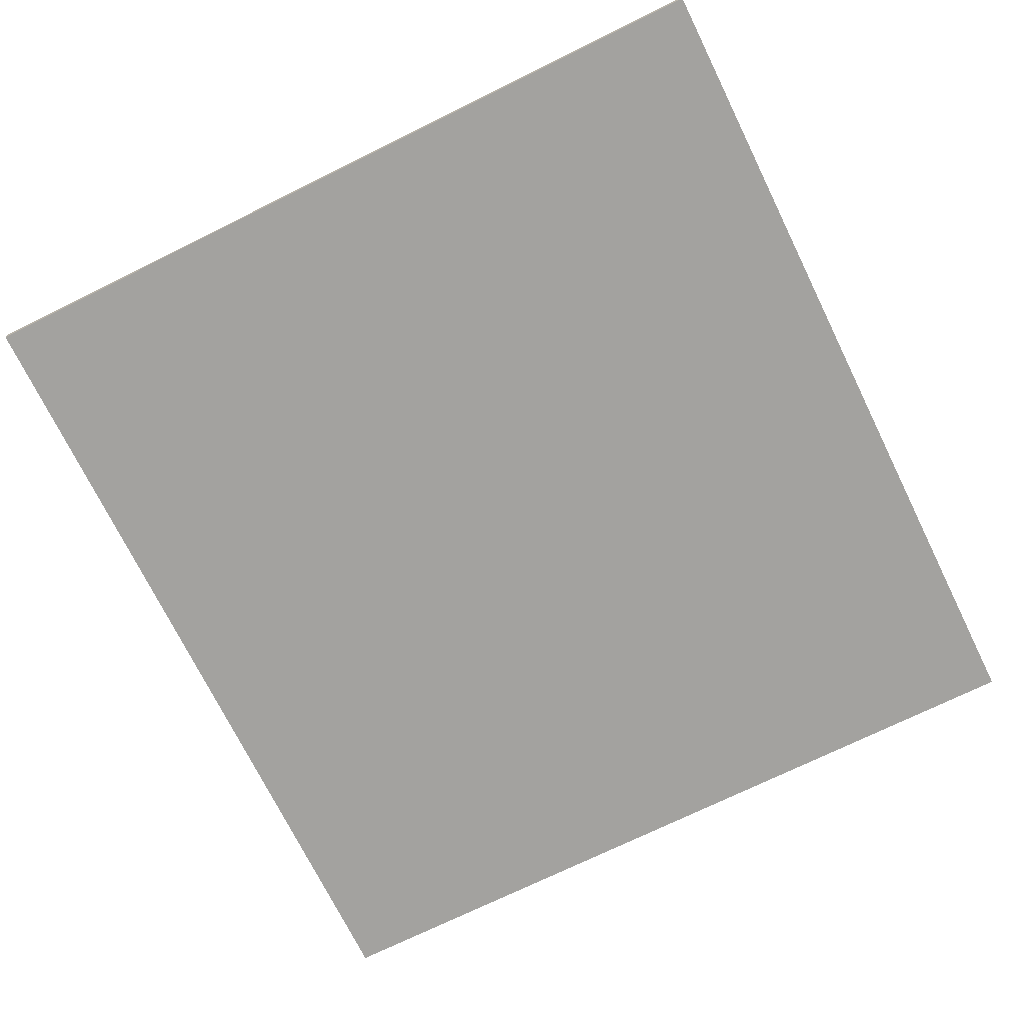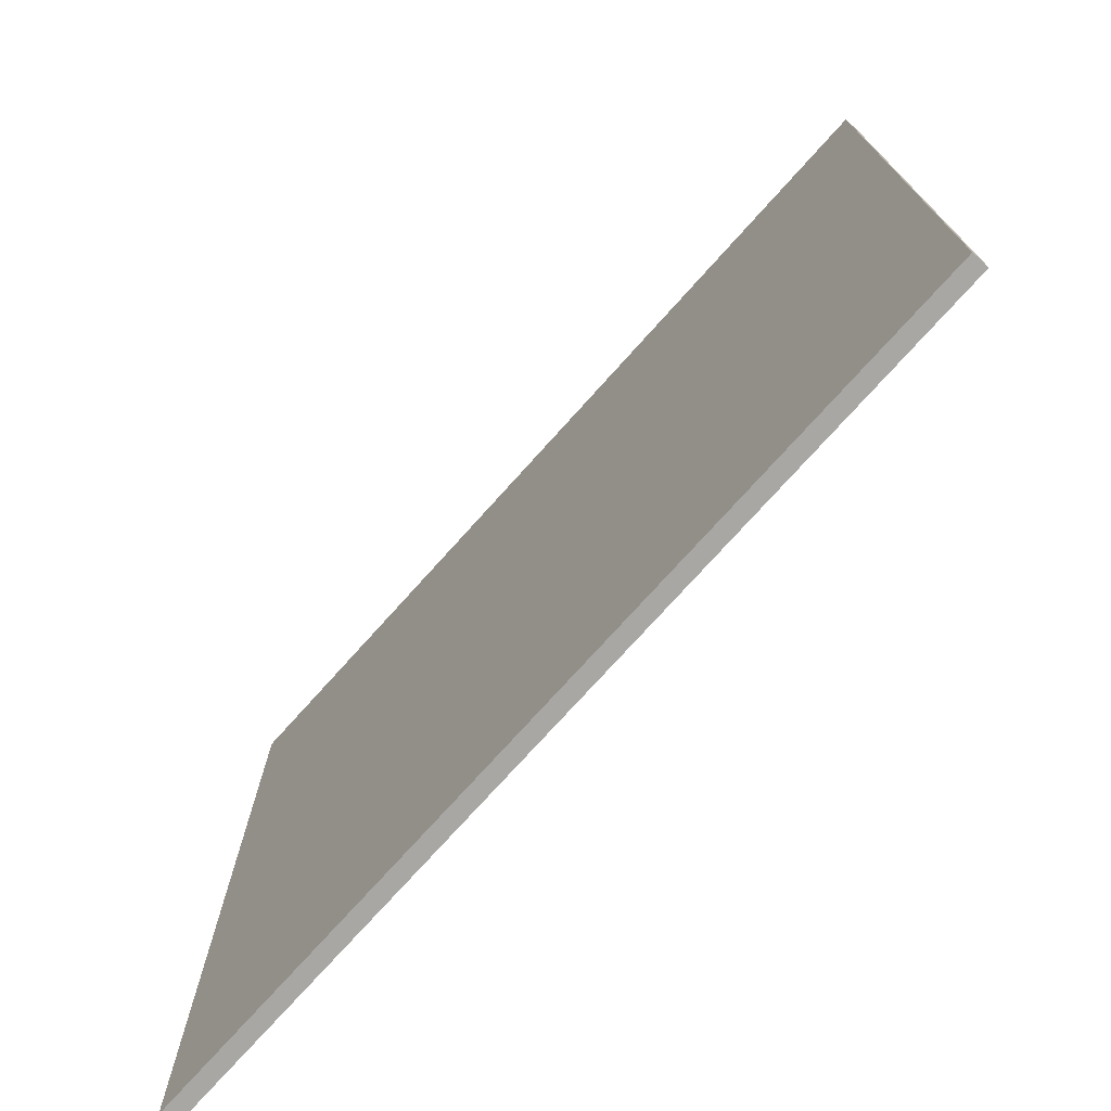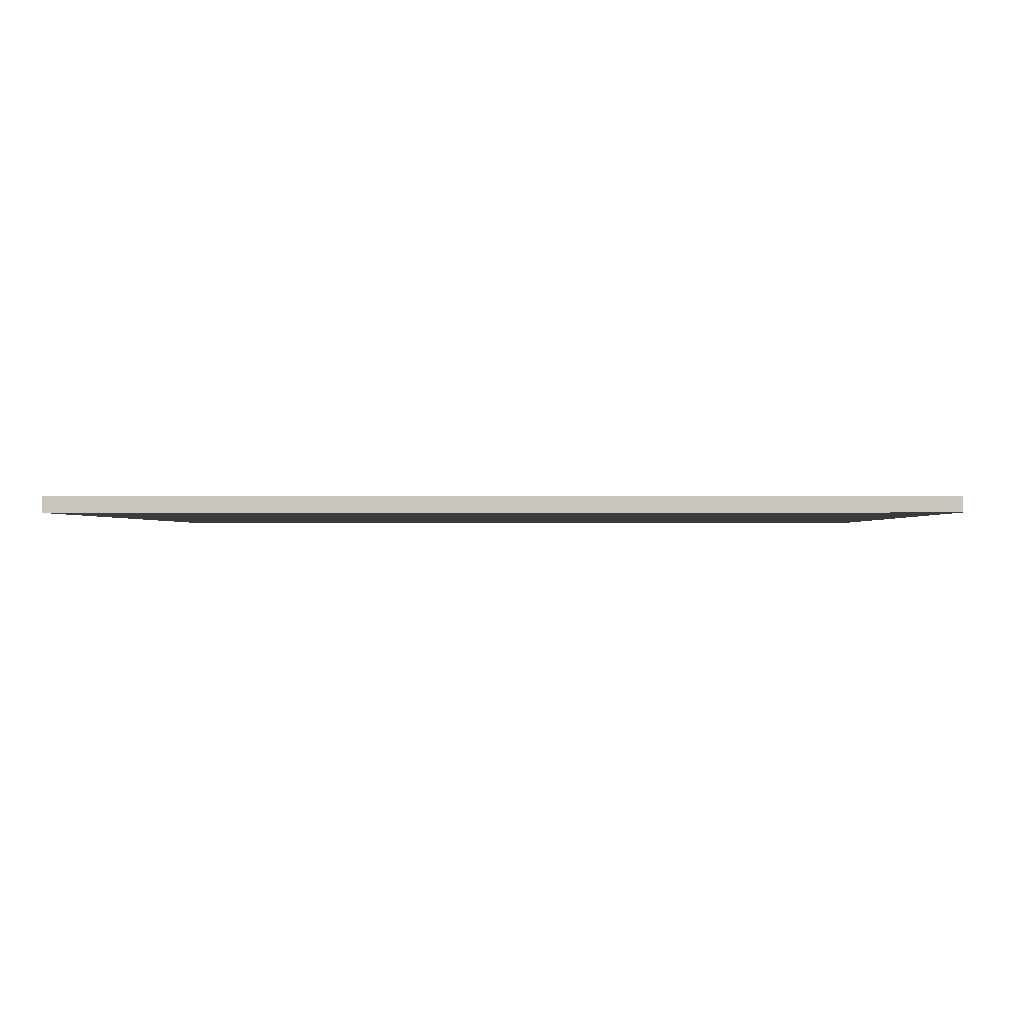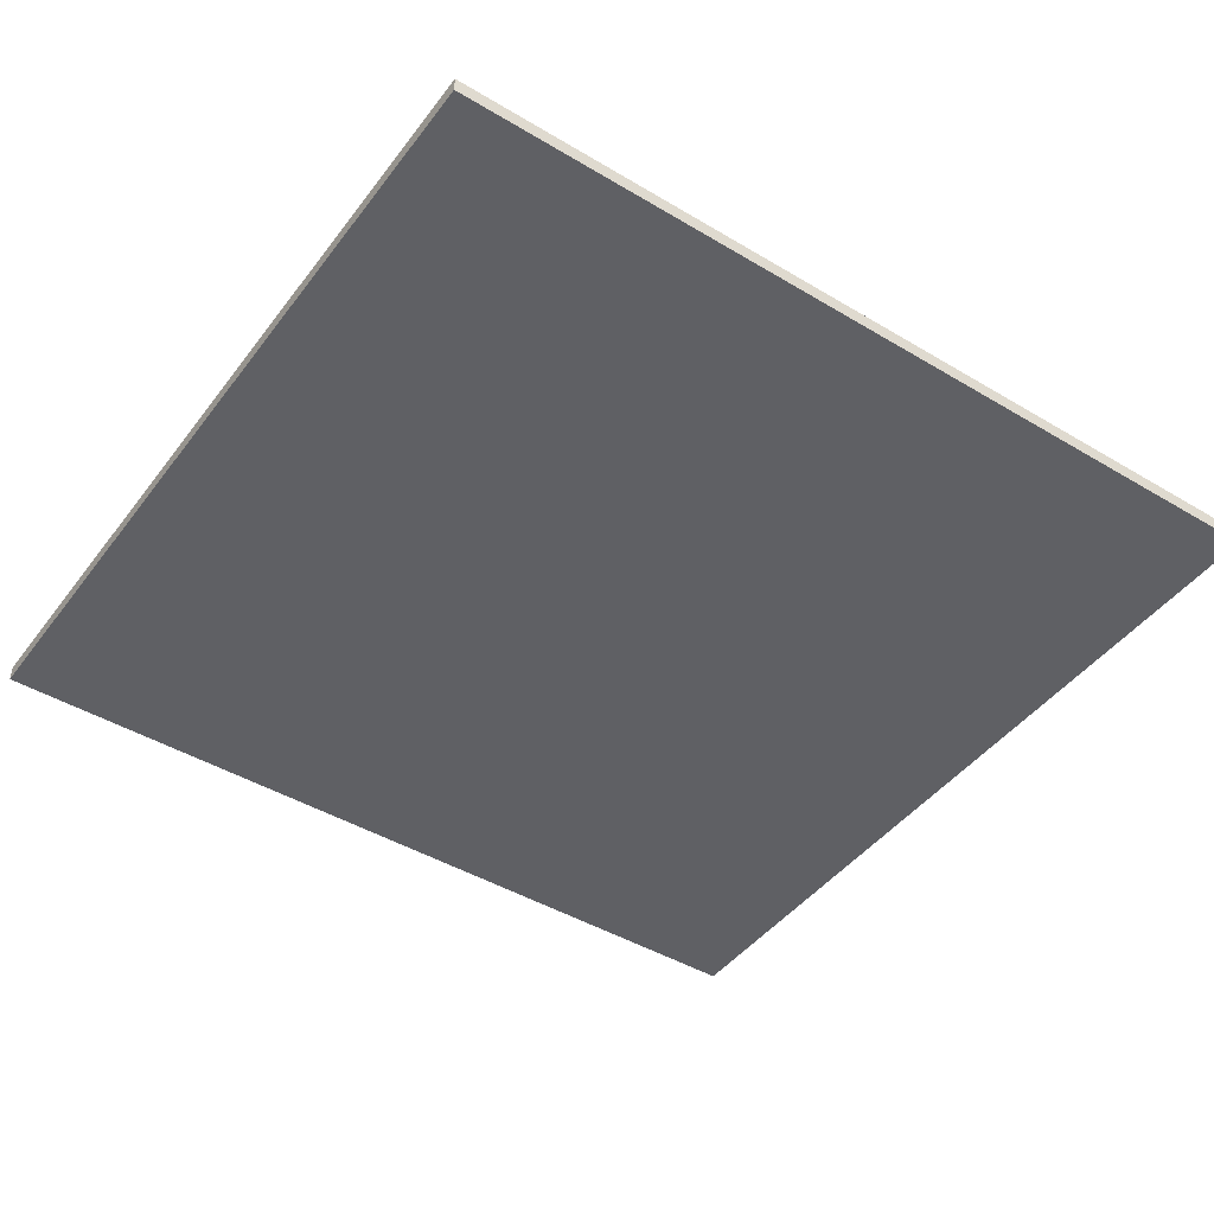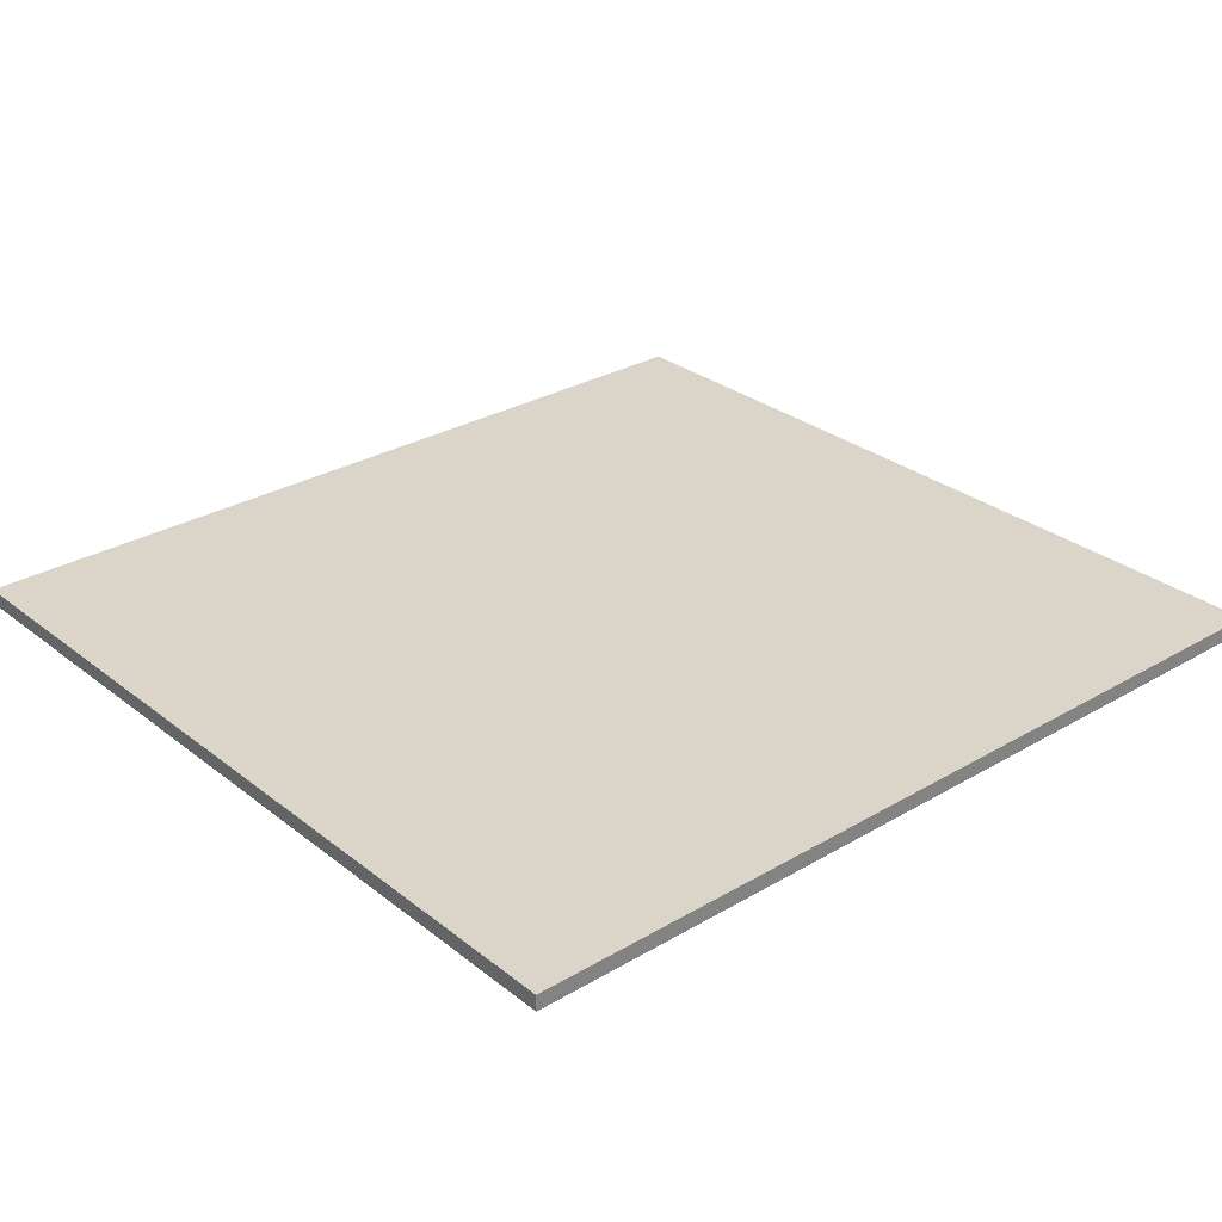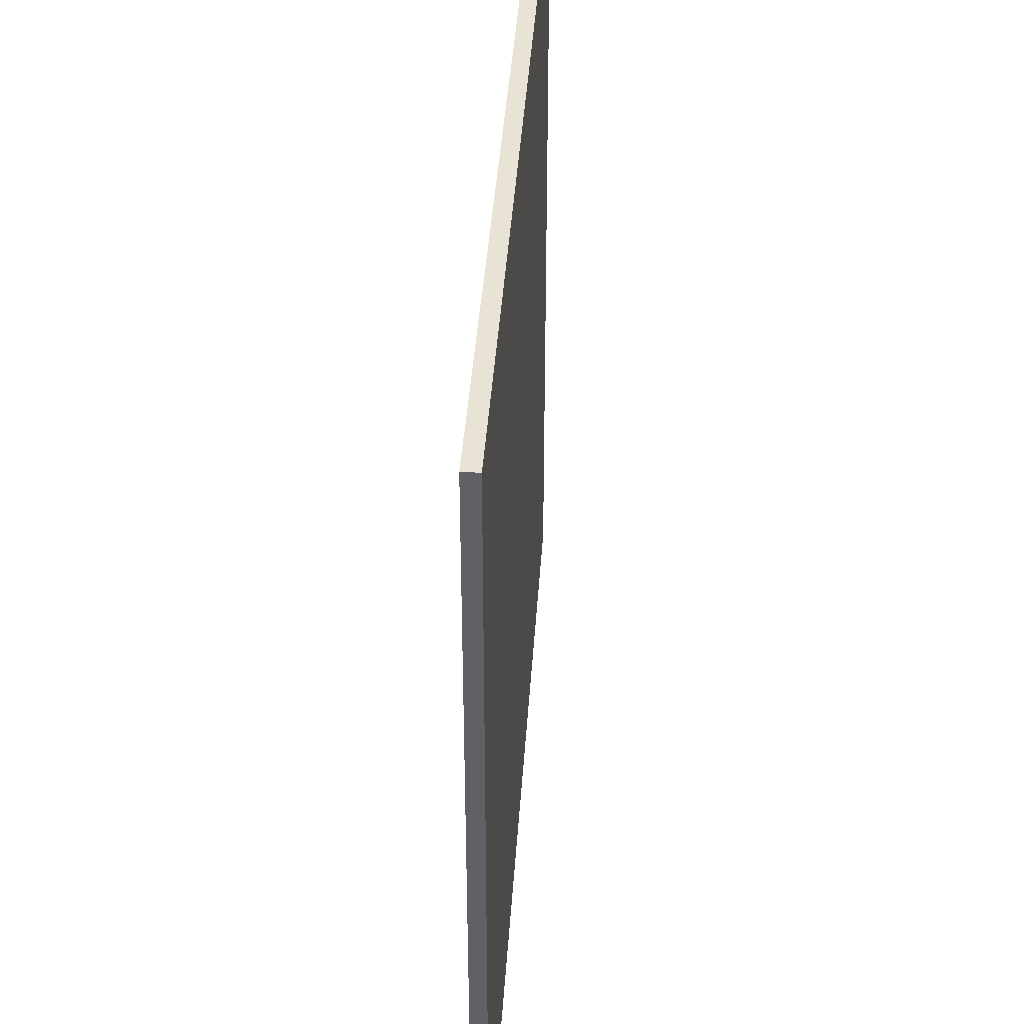
<metadata>
{"format":"obj","ext":"obj","renderer":"f3d","projection":"perspective","resolution":1024,"background":"white","views":[{"elev":-72.4,"azim":116.2,"up":"+Y"},{"elev":-74.6,"azim":-131.9,"up":"+Z"},{"elev":-1.0,"azim":-178.4,"up":"+Y"},{"elev":-44.9,"azim":-34.7,"up":"+Y"},{"elev":29.3,"azim":-41.0,"up":"+Y"},{"elev":41.1,"azim":-86.2,"up":"+Z"}]}
</metadata>
<code>
o Draw_bottom_1_1/Draw_bottom_1/draw_bottom1/draw_bottom/mesh13/mesh13-geometry#mesh13-geometry
v 0.5895 -0.02367 0.3317
v 0.03053 -0.02367 -0.2019
v 0.5895 -0.02367 -0.2019
v 0.03053 -0.02367 0.3317
v 0.5895 -0.01353 -0.2019
v 0.03053 -0.01353 0.3317
v 0.03053 -0.01353 -0.2019
v 0.5895 -0.01353 0.3317
f 1 2 3
f 2 1 4
f 3 2 1
f 4 1 2
f 2 5 3
f 3 5 2
f 5 1 3
f 3 1 5
f 1 6 4
f 4 6 1
f 6 2 4
f 4 2 6
f 5 2 7
f 7 2 5
f 1 5 8
f 8 5 1
f 6 1 8
f 8 1 6
f 2 6 7
f 7 6 2
f 6 5 7
f 7 5 6
f 5 6 8
f 8 6 5

</code>
